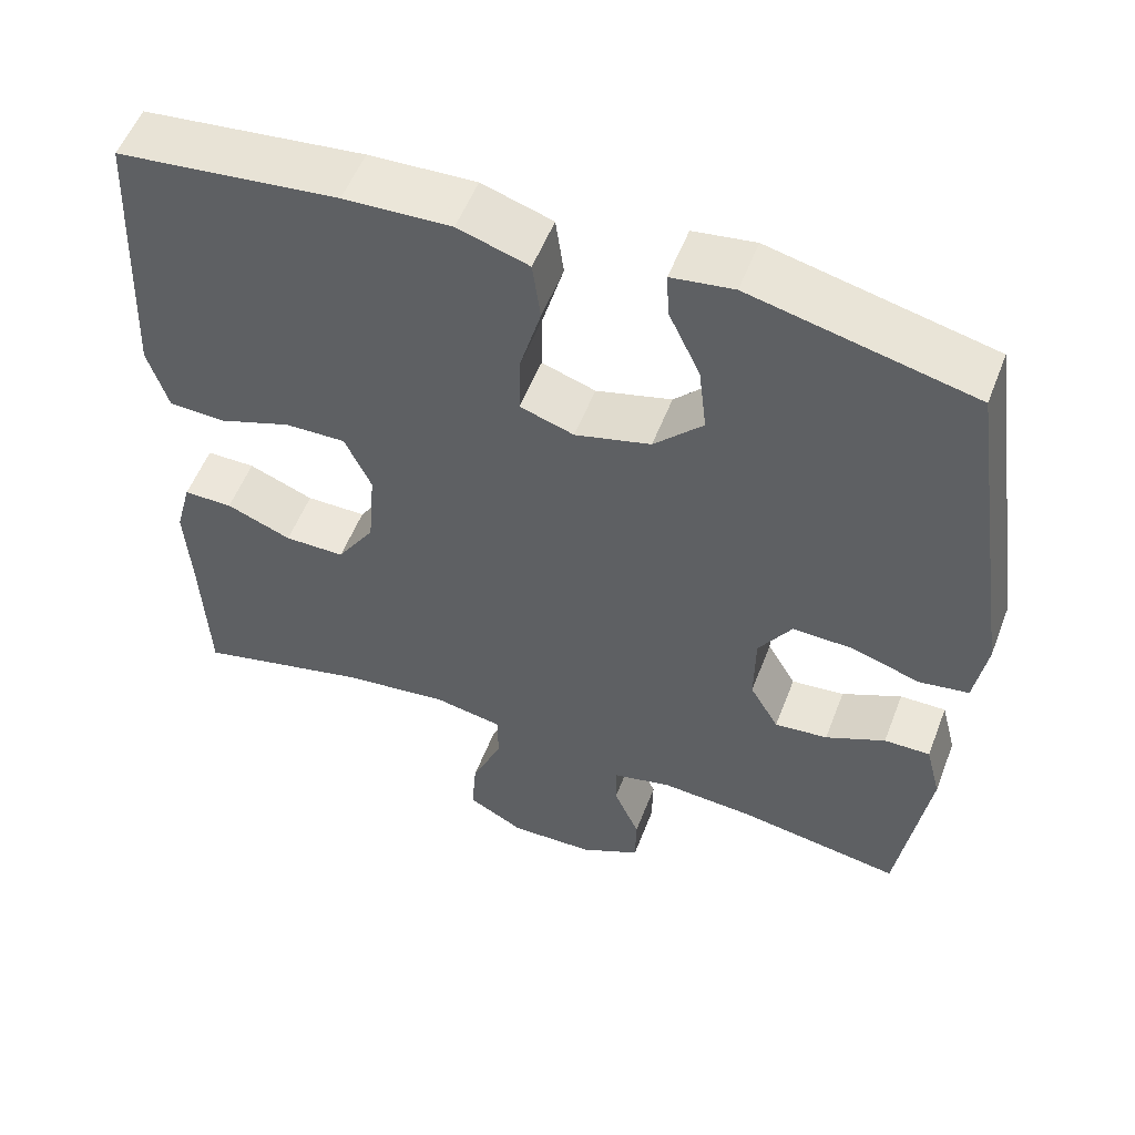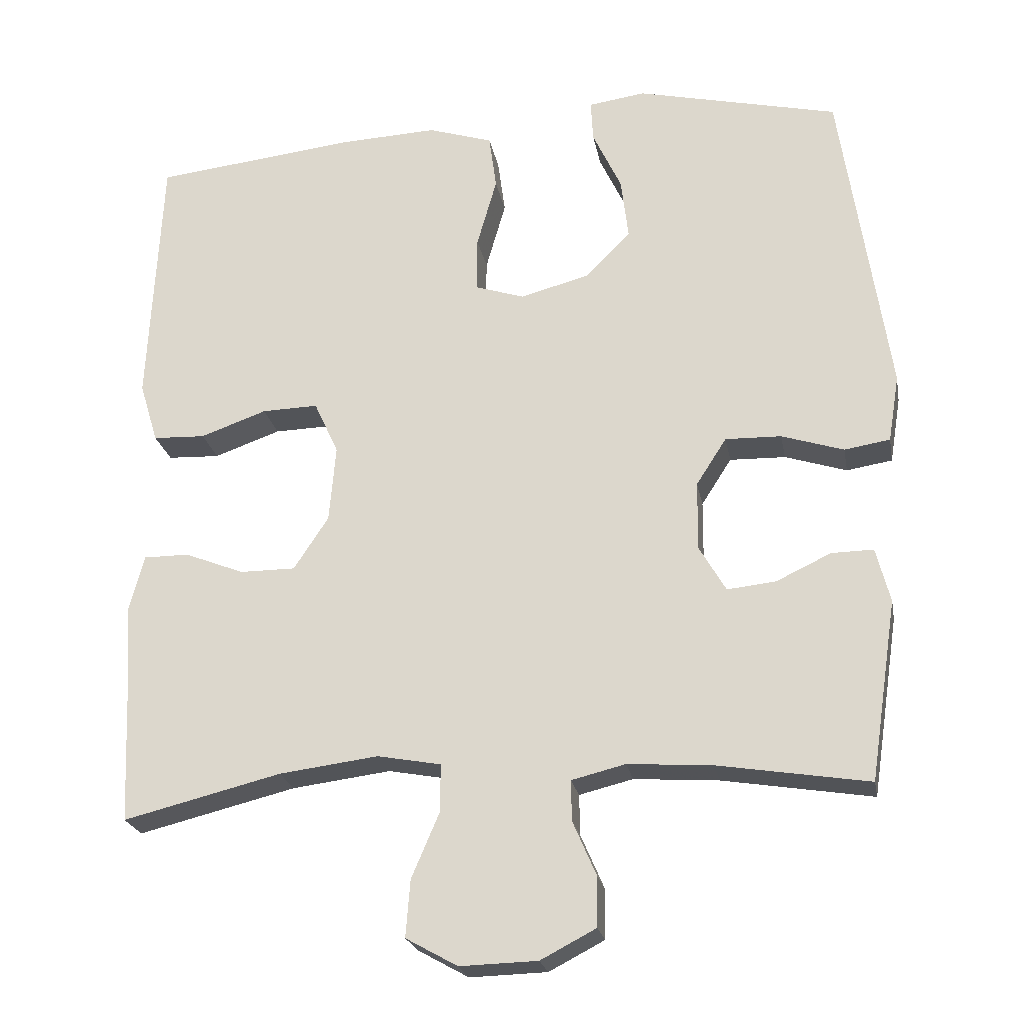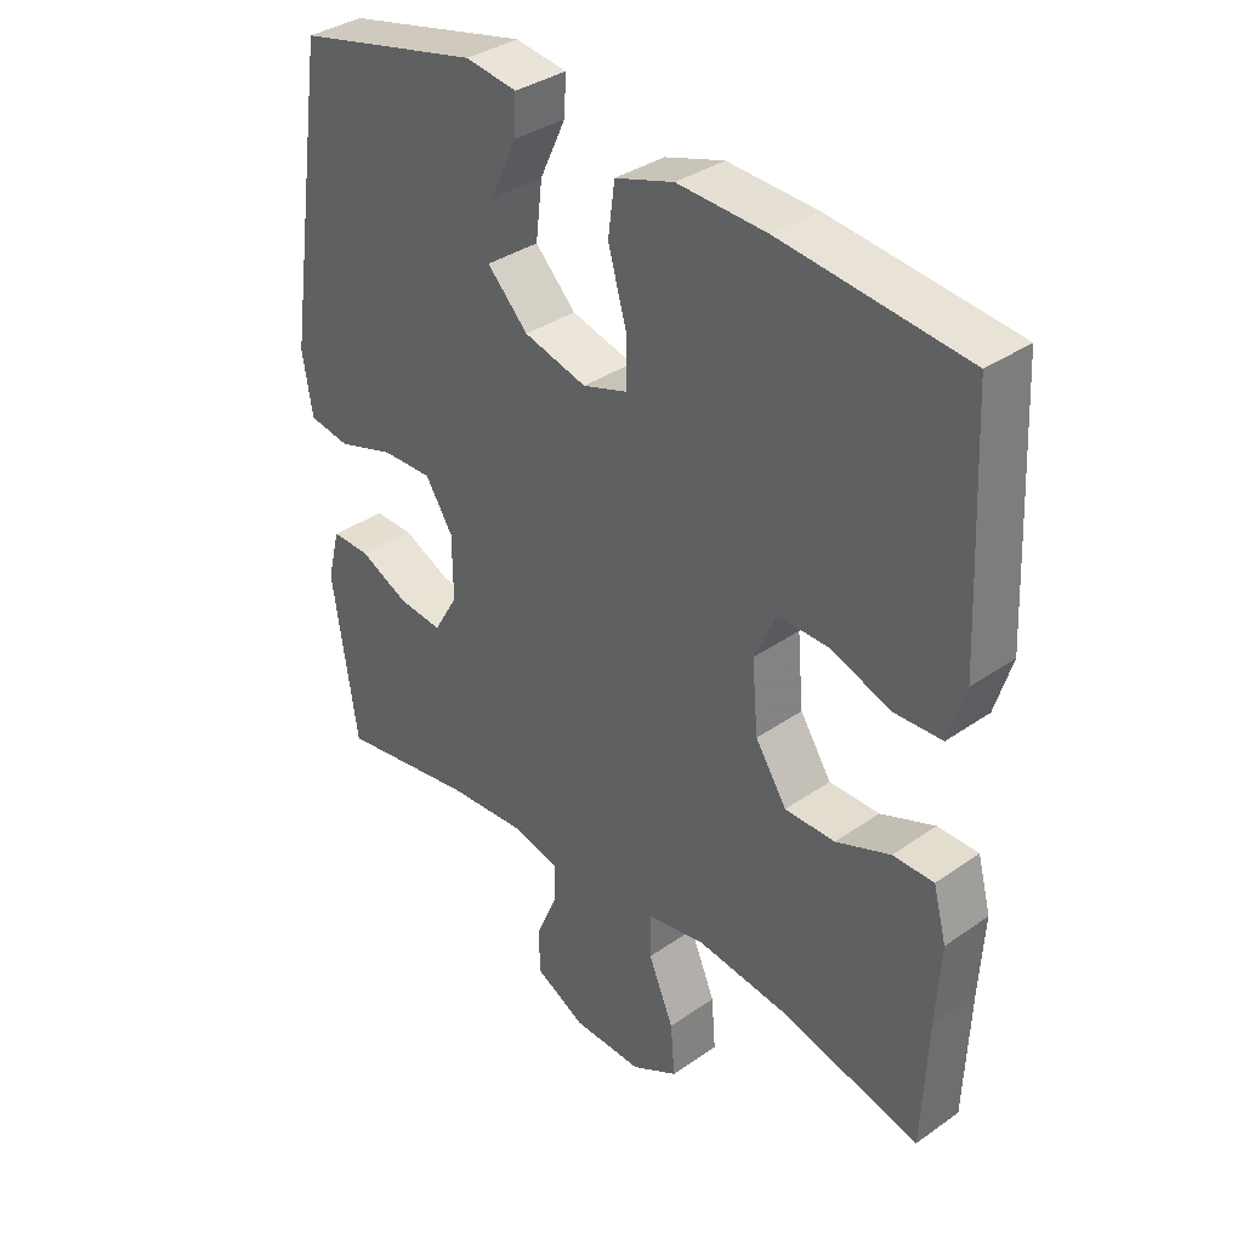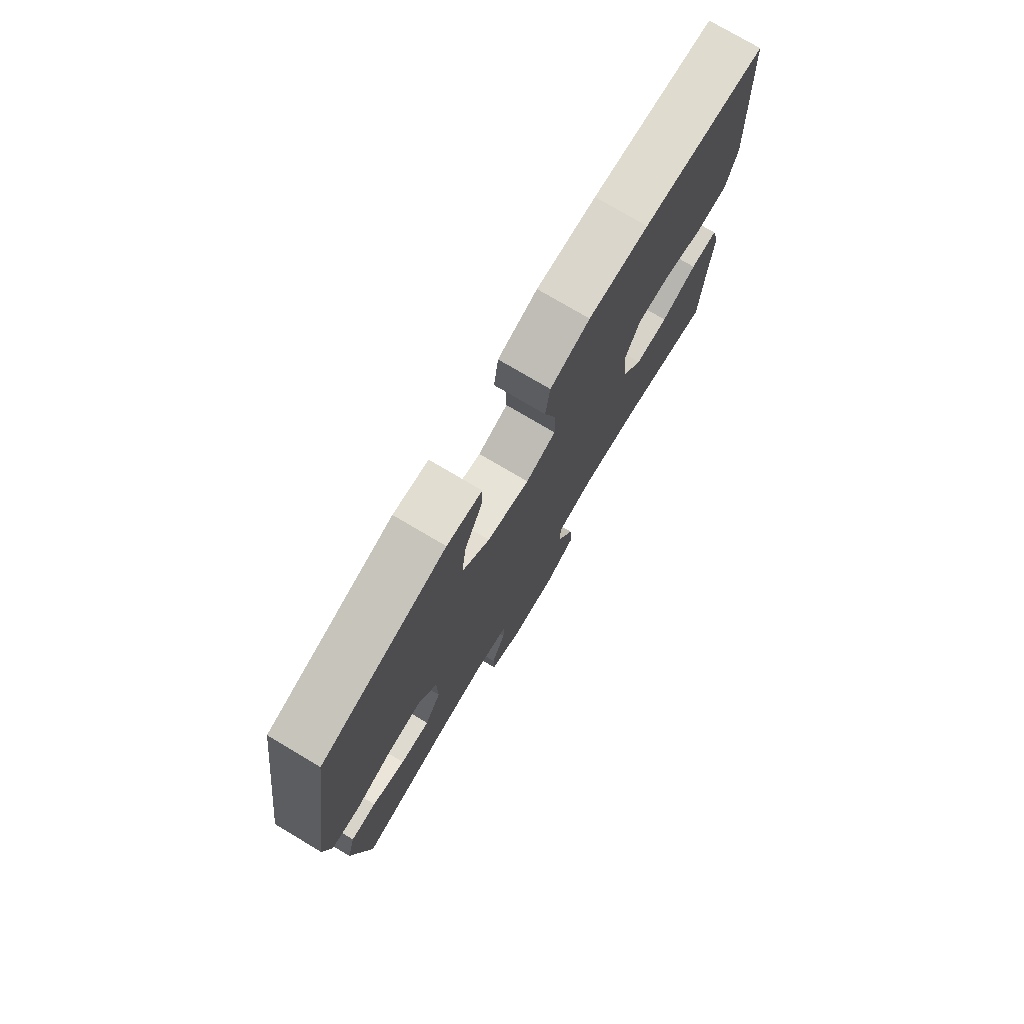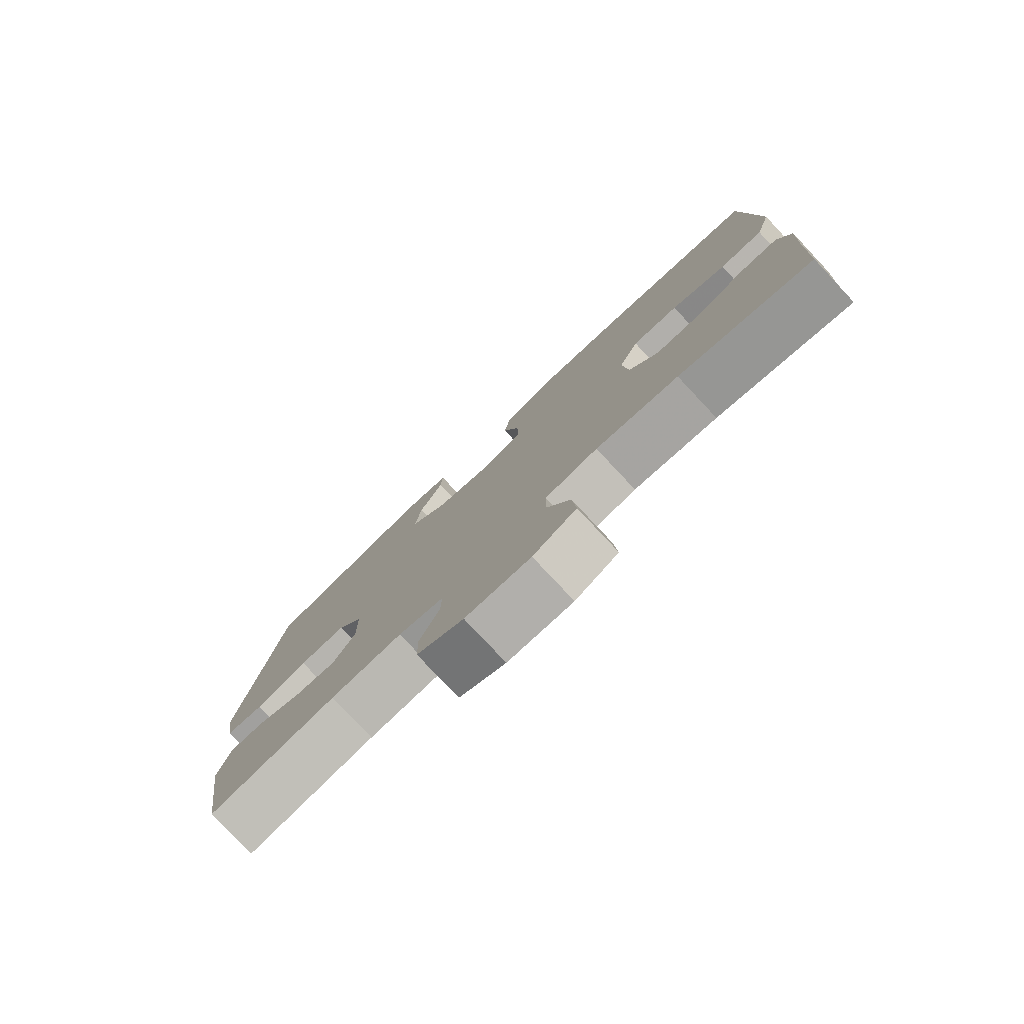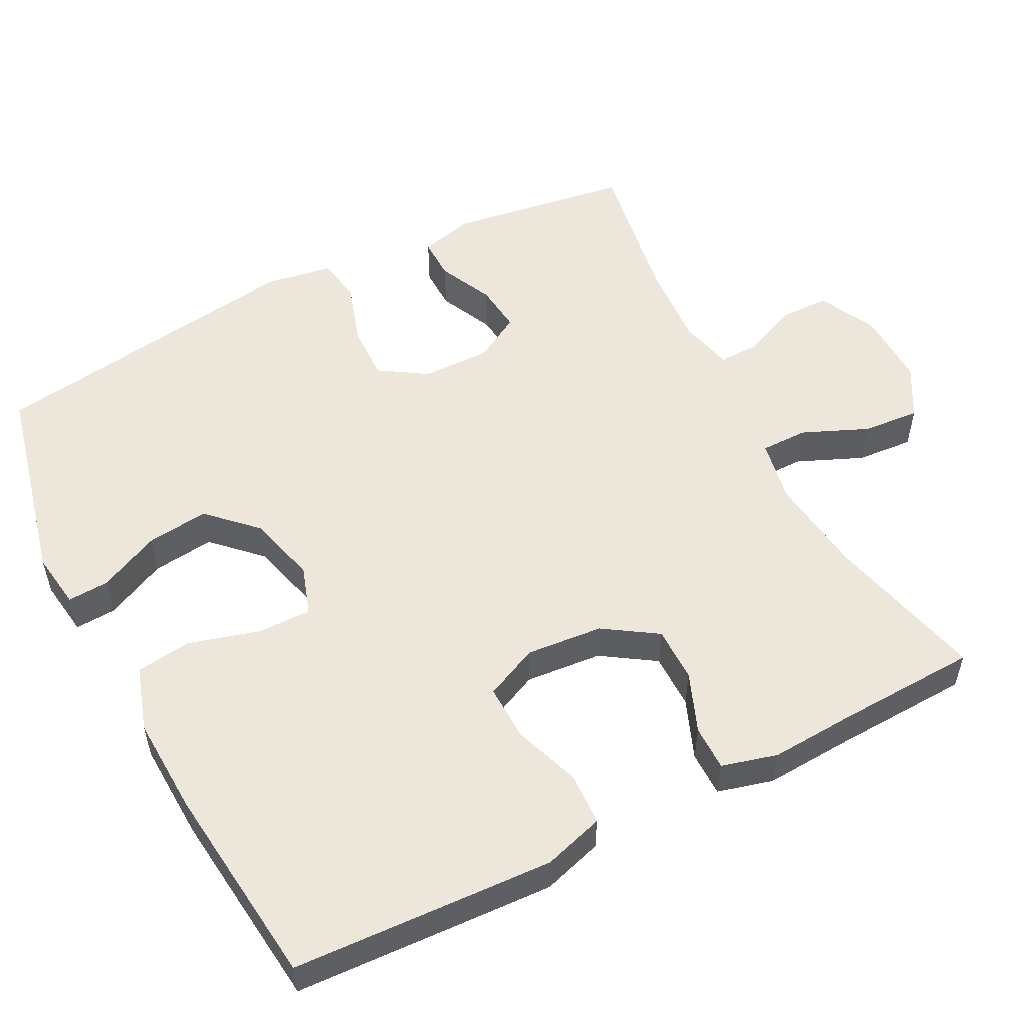
<metadata>
{"format":"obj","ext":"obj","renderer":"f3d","projection":"perspective","resolution":1024,"background":"white","views":[{"elev":54.5,"azim":-159.1,"up":"+Z"},{"elev":-23.0,"azim":-169.6,"up":"+Z"},{"elev":35.6,"azim":47.3,"up":"+Z"},{"elev":76.6,"azim":-59.4,"up":"+Z"},{"elev":-79.4,"azim":43.2,"up":"+Z"},{"elev":53.9,"azim":62.8,"up":"+Y"}]}
</metadata>
<code>
v 0.5 0.07 -0.5
v 0.286 0.07 -0.447
v 0.152 0.07 -0.43
v 0.066 0.07 -0.446
v 0.066 0.07 -0.51
v 0.104 0.07 -0.599
v 0.11 0.07 -0.676
v 0.04 0.07 -0.715
v -0.065 0.07 -0.712
v -0.14 0.07 -0.673
v -0.141 0.07 -0.606
v -0.109 0.07 -0.532
v -0.108 0.07 -0.477
v -0.181 0.07 -0.459
v -0.296 0.07 -0.467
v -0.5 0.07 -0.5
v -0.537 0.07 -0.256
v -0.518 0.07 -0.182
v -0.461 0.07 -0.183
v -0.387 0.07 -0.218
v -0.321 0.07 -0.225
v -0.285 0.07 -0.163
v -0.286 0.07 -0.069
v -0.327 0.07 -0.005
v -0.403 0.07 -0.007
v -0.487 0.07 -0.034
v -0.549 0.07 -0.024
v -0.564 0.07 0.067
v -0.5 0.07 0.5
v -0.225 0.07 0.564
v -0.148 0.07 0.553
v -0.151 0.07 0.497
v -0.19 0.07 0.414
v -0.2 0.07 0.33
v -0.139 0.07 0.268
v -0.045 0.07 0.243
v 0.022 0.07 0.265
v 0.021 0.07 0.339
v -0.006 0.07 0.434
v 0.004 0.07 0.509
v 0.092 0.07 0.537
v 0.225 0.07 0.531
v 0.5 0.07 0.5
v 0.511 0.07 0.275
v 0.517 0.07 0.147
v 0.492 0.07 0.065
v 0.421 0.07 0.062
v 0.331 0.07 0.094
v 0.255 0.07 0.096
v 0.222 0.07 0.024
v 0.231 0.07 -0.08
v 0.278 0.07 -0.152
v 0.353 0.07 -0.152
v 0.434 0.07 -0.12
v 0.495 0.07 -0.12
v 0.515 0.07 -0.195
v 0.508 0.07 -0.312
v 0.5 0 -0.5
v 0.286 0 -0.447
v 0.152 0 -0.43
v 0.066 0 -0.446
v 0.066 0 -0.51
v 0.104 0 -0.599
v 0.11 0 -0.676
v 0.04 0 -0.715
v -0.065 0 -0.712
v -0.14 0 -0.673
v -0.141 0 -0.606
v -0.109 0 -0.532
v -0.108 0 -0.477
v -0.181 0 -0.459
v -0.296 0 -0.467
v -0.5 0 -0.5
v -0.537 0 -0.256
v -0.518 0 -0.182
v -0.461 0 -0.183
v -0.387 0 -0.218
v -0.321 0 -0.225
v -0.285 0 -0.163
v -0.286 0 -0.069
v -0.327 0 -0.005
v -0.403 0 -0.007
v -0.487 0 -0.034
v -0.549 0 -0.024
v -0.564 0 0.067
v -0.5 0 0.5
v -0.225 0 0.564
v -0.148 0 0.553
v -0.151 0 0.497
v -0.19 0 0.414
v -0.2 0 0.33
v -0.139 0 0.268
v -0.045 0 0.243
v 0.022 0 0.265
v 0.021 0 0.339
v -0.006 0 0.434
v 0.004 0 0.509
v 0.092 0 0.537
v 0.225 0 0.531
v 0.5 0 0.5
v 0.511 0 0.275
v 0.517 0 0.147
v 0.492 0 0.065
v 0.421 0 0.062
v 0.331 0 0.094
v 0.255 0 0.096
v 0.222 0 0.024
v 0.231 0 -0.08
v 0.278 0 -0.152
v 0.353 0 -0.152
v 0.434 0 -0.12
v 0.495 0 -0.12
v 0.515 0 -0.195
v 0.508 0 -0.312
f 54 55 56 57
f 53 54 57 1
f 52 53 1 2
f 51 52 2 3
f 50 51 3 4
f 45 46 47 48
f 45 48 49
f 44 45 49
f 43 44 49
f 42 43 49
f 41 42 49 50
f 38 39 40 41
f 37 38 41 50
f 30 31 32 33
f 30 33 34
f 29 30 34
f 28 29 34 35
f 25 26 27 28
f 24 25 28 35
f 17 18 19 20
f 15 16 17 20
f 14 15 20 21
f 13 14 21 22
f 9 10 11 12
f 9 12 13
f 8 9 13
f 5 6 7 8
f 4 5 8 13
f 36 37 50 4
f 23 24 35 36
f 22 23 36
f 4 13 22 36
f 114 113 112 111
f 58 114 111 110
f 59 58 110 109
f 60 59 109 108
f 61 60 108 107
f 105 104 103 102
f 106 105 102
f 106 102 101
f 106 101 100
f 106 100 99
f 107 106 99 98
f 98 97 96 95
f 107 98 95 94
f 90 89 88 87
f 91 90 87
f 91 87 86
f 92 91 86 85
f 85 84 83 82
f 92 85 82 81
f 77 76 75 74
f 77 74 73 72
f 78 77 72 71
f 79 78 71 70
f 69 68 67 66
f 70 69 66
f 70 66 65
f 65 64 63 62
f 70 65 62 61
f 61 107 94 93
f 93 92 81 80
f 93 80 79
f 93 79 70 61
f 1 58 59 2
f 2 59 60 3
f 3 60 61 4
f 4 61 62 5
f 5 62 63 6
f 6 63 64 7
f 7 64 65 8
f 8 65 66 9
f 9 66 67 10
f 10 67 68 11
f 11 68 69 12
f 12 69 70 13
f 13 70 71 14
f 14 71 72 15
f 15 72 73 16
f 16 73 74 17
f 17 74 75 18
f 18 75 76 19
f 19 76 77 20
f 20 77 78 21
f 21 78 79 22
f 22 79 80 23
f 23 80 81 24
f 24 81 82 25
f 25 82 83 26
f 26 83 84 27
f 27 84 85 28
f 28 85 86 29
f 29 86 87 30
f 30 87 88 31
f 31 88 89 32
f 32 89 90 33
f 33 90 91 34
f 34 91 92 35
f 35 92 93 36
f 36 93 94 37
f 37 94 95 38
f 38 95 96 39
f 39 96 97 40
f 40 97 98 41
f 41 98 99 42
f 42 99 100 43
f 43 100 101 44
f 44 101 102 45
f 45 102 103 46
f 46 103 104 47
f 47 104 105 48
f 48 105 106 49
f 49 106 107 50
f 50 107 108 51
f 51 108 109 52
f 52 109 110 53
f 53 110 111 54
f 54 111 112 55
f 55 112 113 56
f 56 113 114 57
f 57 114 58 1

</code>
